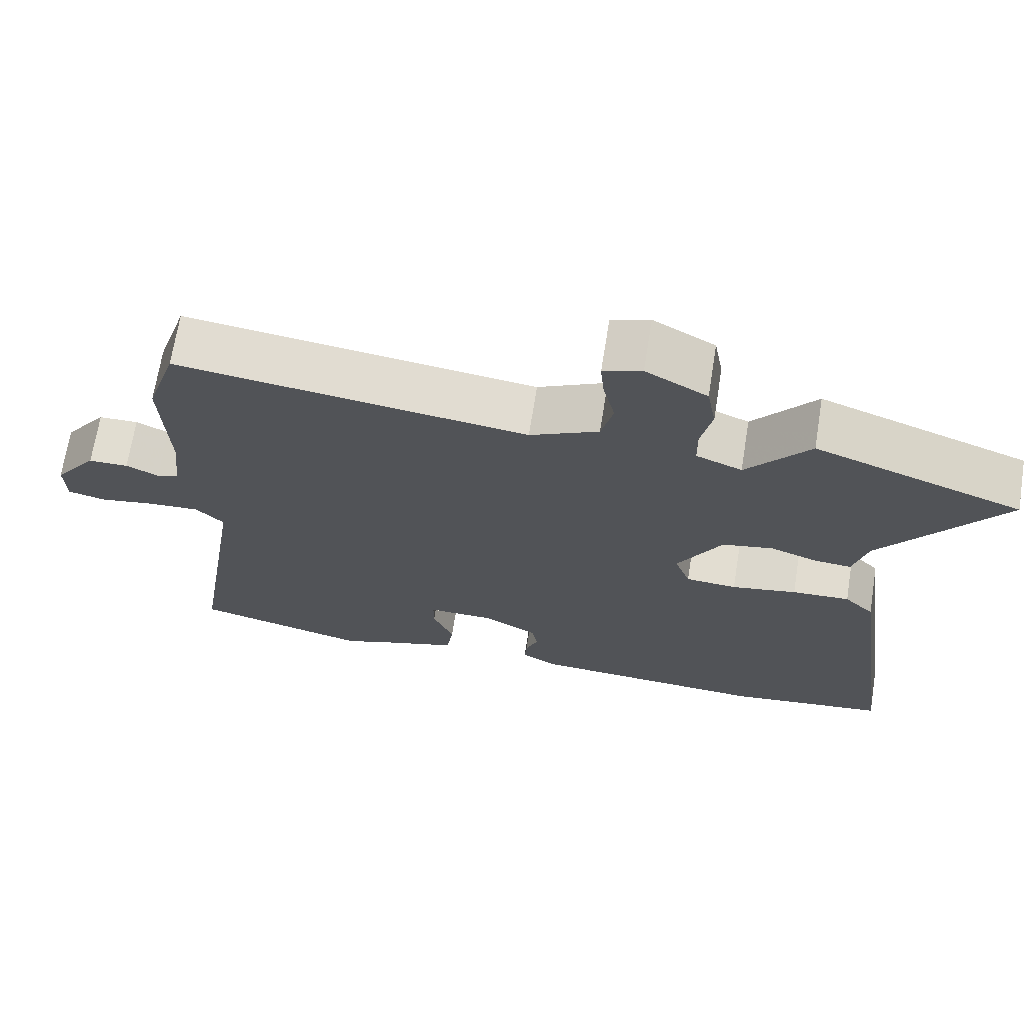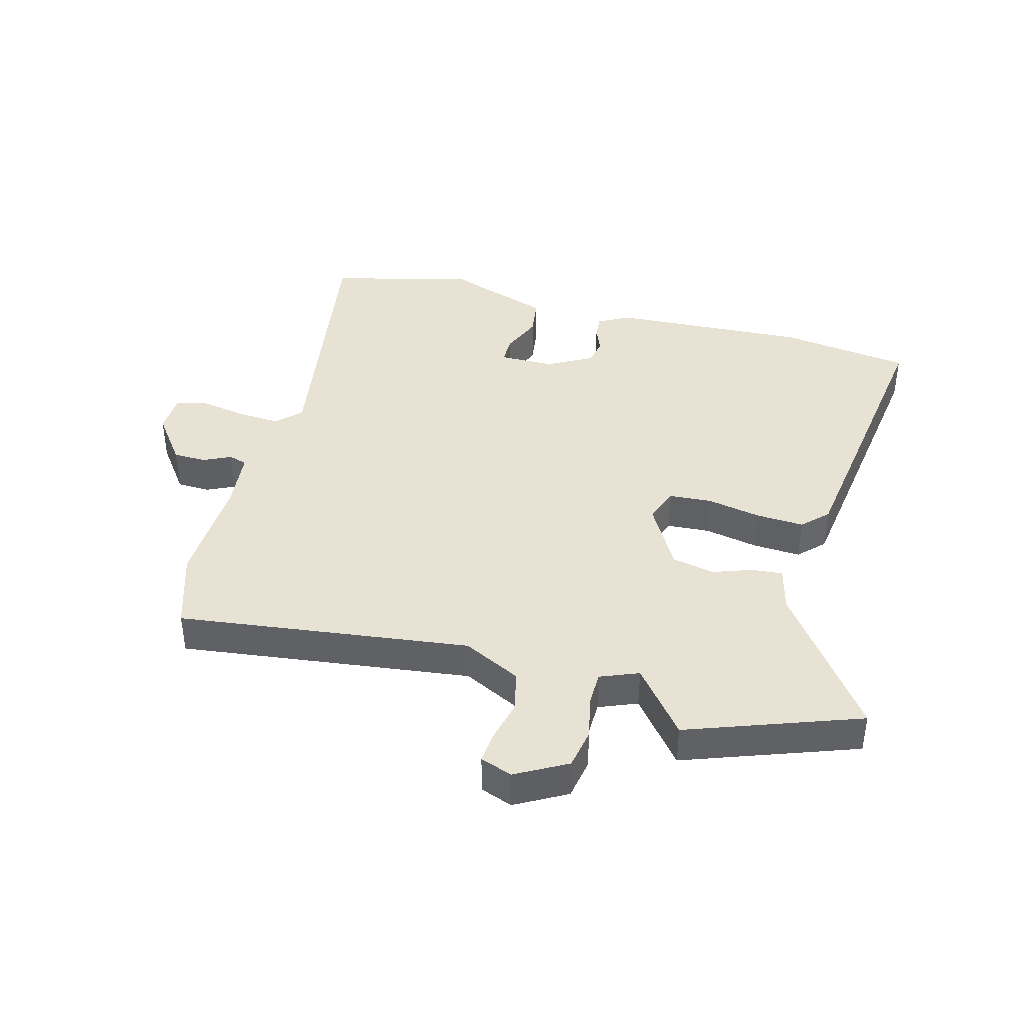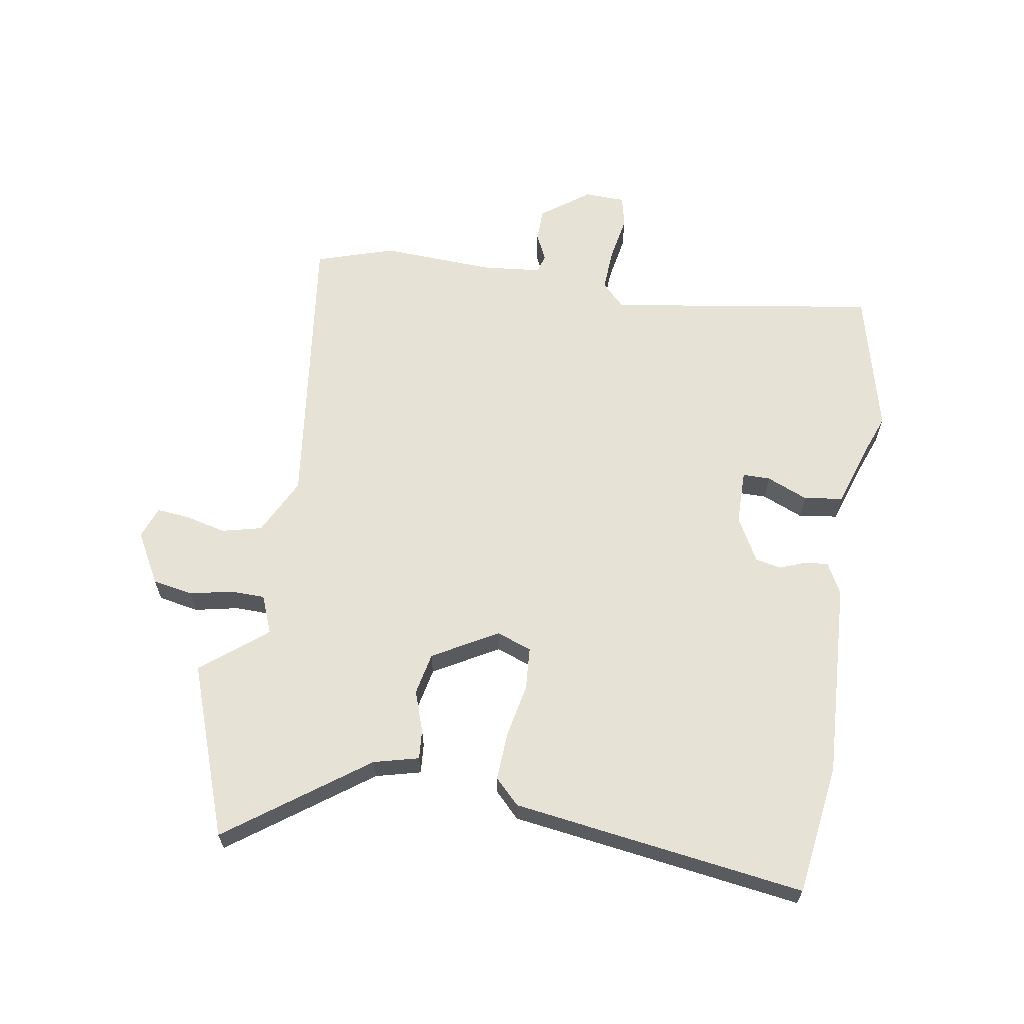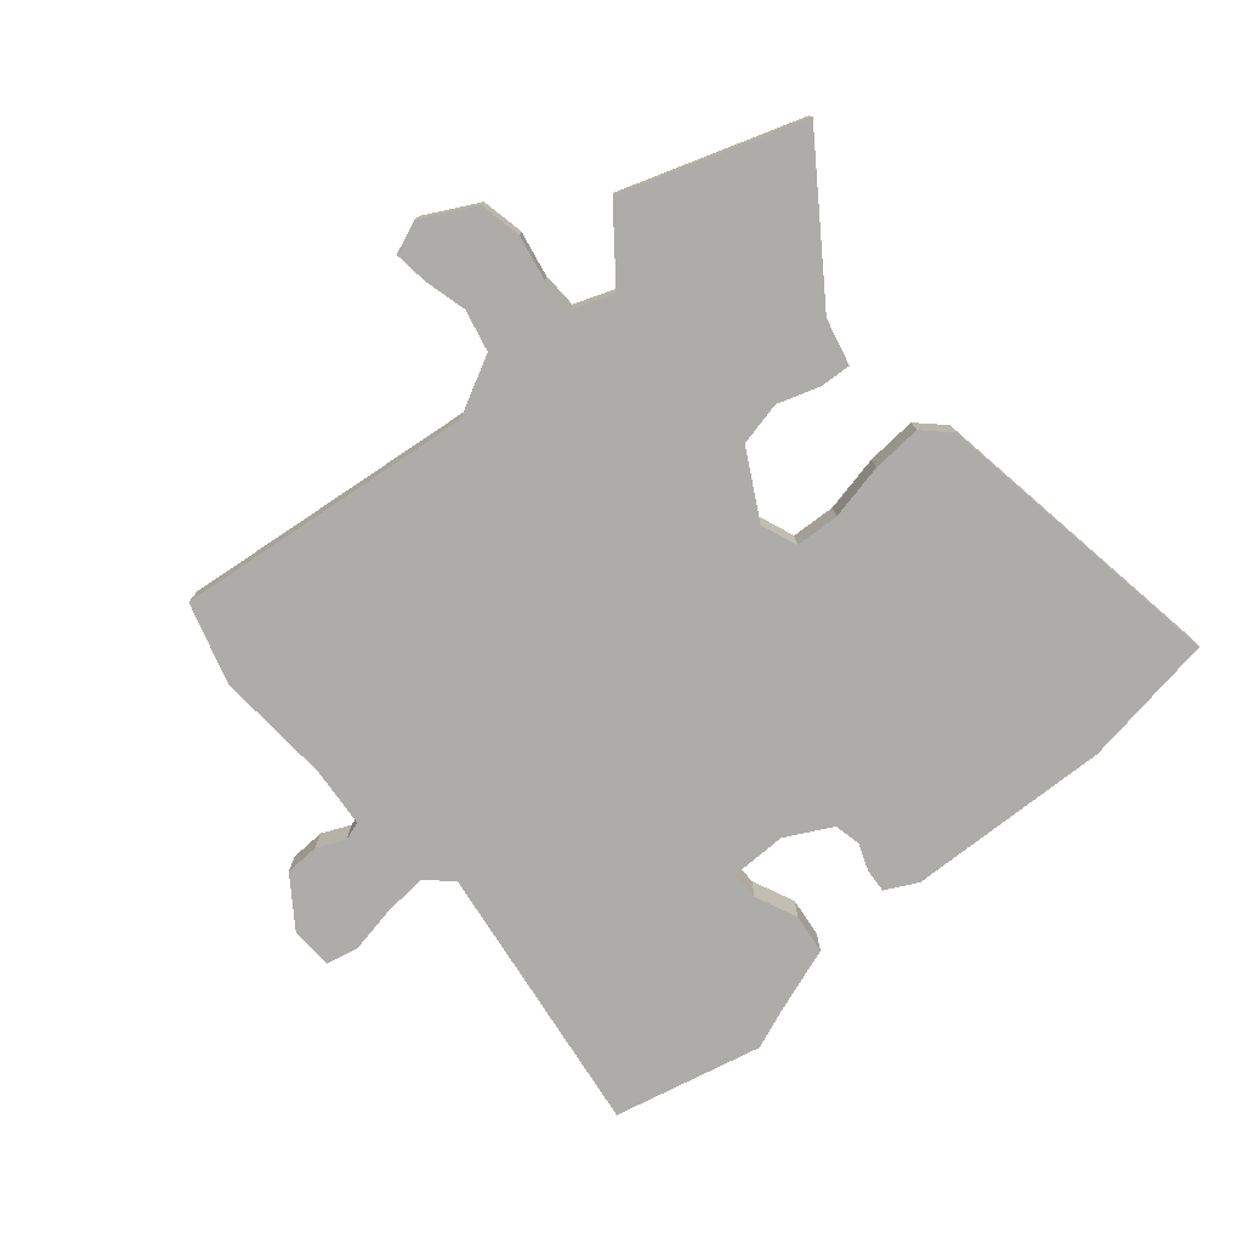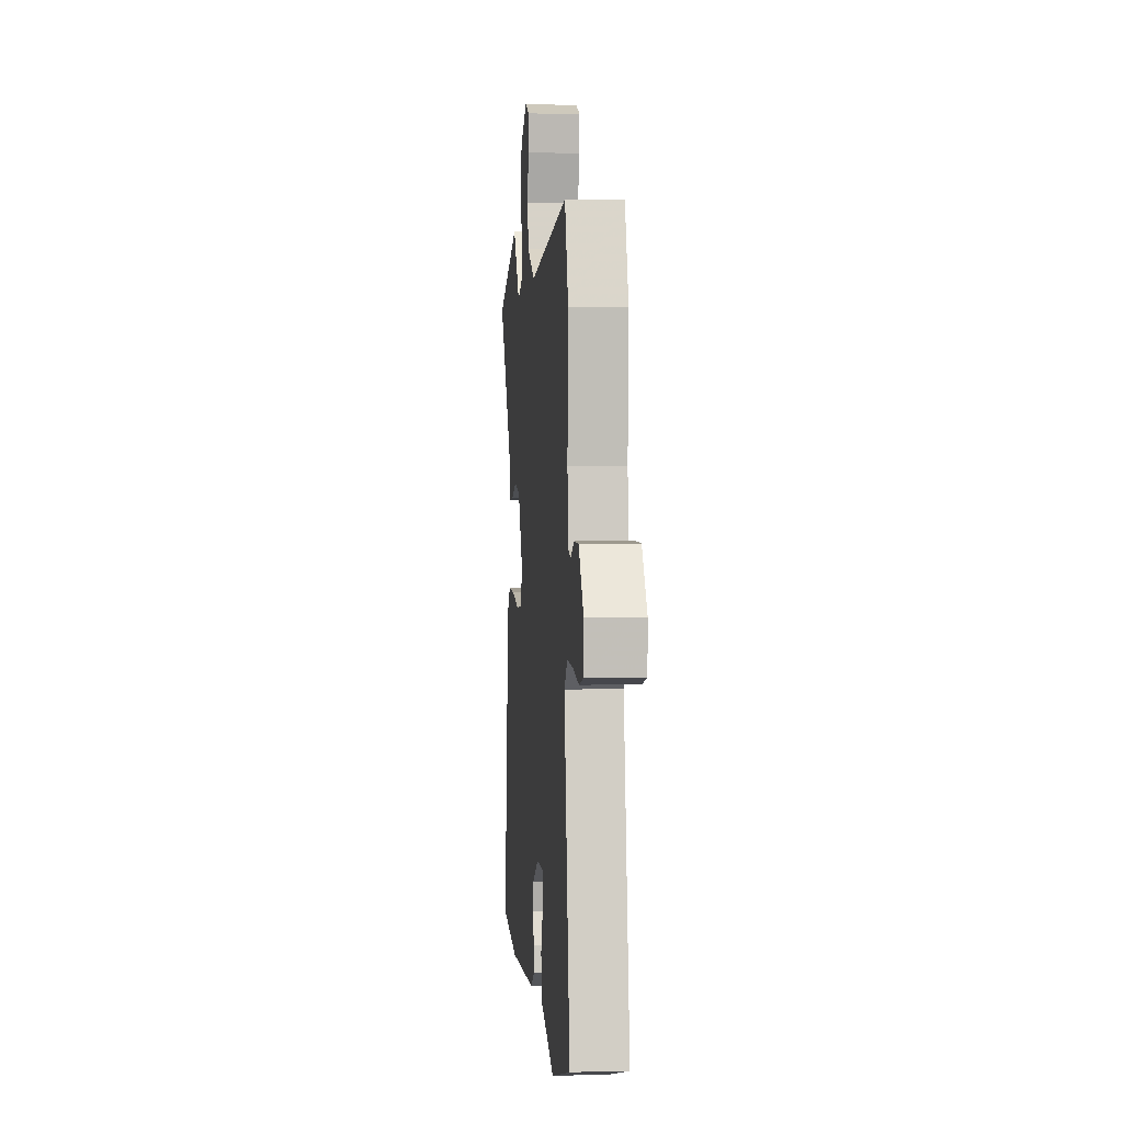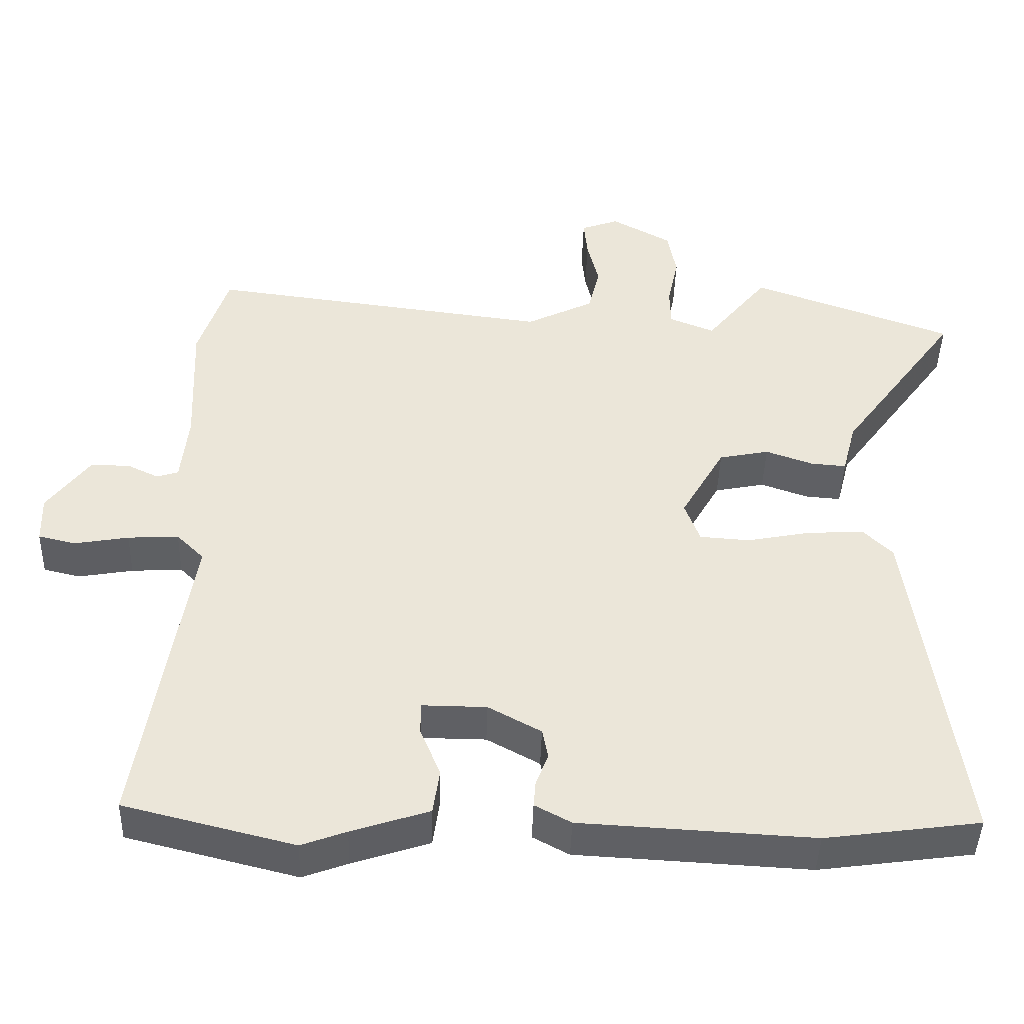
<metadata>
{"format":"obj","ext":"obj","renderer":"f3d","projection":"perspective","resolution":1024,"background":"white","views":[{"elev":68.7,"azim":9.1,"up":"+Z"},{"elev":40.8,"azim":15.1,"up":"+Y"},{"elev":63.3,"azim":99.5,"up":"+Y"},{"elev":-76.6,"azim":41.2,"up":"+Y"},{"elev":2.3,"azim":-95.0,"up":"+Z"},{"elev":-43.7,"azim":-1.6,"up":"+Z"}]}
</metadata>
<code>
v 0.564 0.07 -0.491
v 0.351 0.07 -0.52
v 0.03 0.07 -0.502
v -0.02 0.07 -0.475
v -0.017 0.07 -0.438
v 0 0.07 -0.395
v -0.008 0.07 -0.353
v -0.081 0.07 -0.313
v -0.17 0.07 -0.312
v -0.17 0.07 -0.357
v -0.142 0.07 -0.424
v -0.151 0.07 -0.487
v -0.258 0.07 -0.522
v -0.32 0.07 -0.545
v -0.555 0.07 -0.486
v -0.486 0.07 -0.049
v -0.524 0.07 -0.011
v -0.594 0.07 -0.015
v -0.669 0.07 -0.028
v -0.72 0.07 -0.016
v -0.722 0.07 0.05
v -0.664 0.07 0.128
v -0.61 0.07 0.129
v -0.566 0.07 0.108
v -0.536 0.07 0.117
v -0.526 0.07 0.213
v -0.534 0.07 0.396
v -0.493 0.07 0.523
v -0.019 0.07 0.462
v 0.074 0.07 0.508
v 0.09 0.07 0.573
v 0.074 0.07 0.64
v 0.069 0.07 0.693
v 0.121 0.07 0.712
v 0.204 0.07 0.666
v 0.216 0.07 0.6
v 0.201 0.07 0.53
v 0.202 0.07 0.475
v 0.264 0.07 0.45
v 0.349 0.07 0.555
v 0.628 0.07 0.454
v 0.464 0.07 0.23
v 0.445 0.07 0.157
v 0.396 0.07 0.161
v 0.331 0.07 0.184
v 0.262 0.07 0.17
v 0.202 0.07 0.065
v 0.223 0.07 0.008
v 0.292 0.07 0.003
v 0.38 0.07 0.02
v 0.458 0.07 0.024
v 0.498 0.07 -0.016
v 0.564 0 -0.491
v 0.351 0 -0.52
v 0.03 0 -0.502
v -0.02 0 -0.475
v -0.017 0 -0.438
v 0 0 -0.395
v -0.008 0 -0.353
v -0.081 0 -0.313
v -0.17 0 -0.312
v -0.17 0 -0.357
v -0.142 0 -0.424
v -0.151 0 -0.487
v -0.258 0 -0.522
v -0.32 0 -0.545
v -0.555 0 -0.486
v -0.486 0 -0.049
v -0.524 0 -0.011
v -0.594 0 -0.015
v -0.669 0 -0.028
v -0.72 0 -0.016
v -0.722 0 0.05
v -0.664 0 0.128
v -0.61 0 0.129
v -0.566 0 0.108
v -0.536 0 0.117
v -0.526 0 0.213
v -0.534 0 0.396
v -0.493 0 0.523
v -0.019 0 0.462
v 0.074 0 0.508
v 0.09 0 0.573
v 0.074 0 0.64
v 0.069 0 0.693
v 0.121 0 0.712
v 0.204 0 0.666
v 0.216 0 0.6
v 0.201 0 0.53
v 0.202 0 0.475
v 0.264 0 0.45
v 0.349 0 0.555
v 0.628 0 0.454
v 0.464 0 0.23
v 0.445 0 0.157
v 0.396 0 0.161
v 0.331 0 0.184
v 0.262 0 0.17
v 0.202 0 0.065
v 0.223 0 0.008
v 0.292 0 0.003
v 0.38 0 0.02
v 0.458 0 0.024
v 0.498 0 -0.016
f 4 5 6
f 3 4 6
f 2 3 6
f 1 2 6
f 52 1 6
f 51 52 6
f 50 51 6
f 49 50 6
f 48 49 6 7
f 47 48 7 8
f 46 47 8 9
f 42 43 44 45
f 42 45 46
f 41 42 46
f 40 41 46
f 39 40 46
f 38 39 46 9
f 35 36 37
f 34 35 37
f 33 34 37
f 32 33 37
f 31 32 37
f 30 31 37 38
f 29 30 38 9
f 28 29 9
f 27 28 9
f 26 27 9
f 22 23 24
f 21 22 24
f 20 21 24
f 19 20 24
f 18 19 24
f 17 18 24 25
f 26 9 10
f 25 26 10
f 17 25 10
f 16 17 10
f 16 10 11
f 15 16 11
f 14 15 11
f 13 14 11
f 11 12 13
f 58 57 56
f 58 56 55
f 58 55 54
f 58 54 53
f 58 53 104
f 58 104 103
f 58 103 102
f 58 102 101
f 59 58 101 100
f 60 59 100 99
f 61 60 99 98
f 97 96 95 94
f 98 97 94
f 98 94 93
f 98 93 92
f 98 92 91
f 61 98 91 90
f 89 88 87
f 89 87 86
f 89 86 85
f 89 85 84
f 89 84 83
f 90 89 83 82
f 61 90 82 81
f 61 81 80
f 61 80 79
f 61 79 78
f 76 75 74
f 76 74 73
f 76 73 72
f 76 72 71
f 76 71 70
f 77 76 70 69
f 62 61 78
f 62 78 77
f 62 77 69
f 62 69 68
f 63 62 68
f 63 68 67
f 63 67 66
f 63 66 65
f 65 64 63
f 1 53 54 2
f 2 54 55 3
f 3 55 56 4
f 4 56 57 5
f 5 57 58 6
f 6 58 59 7
f 7 59 60 8
f 8 60 61 9
f 9 61 62 10
f 10 62 63 11
f 11 63 64 12
f 12 64 65 13
f 13 65 66 14
f 14 66 67 15
f 15 67 68 16
f 16 68 69 17
f 17 69 70 18
f 18 70 71 19
f 19 71 72 20
f 20 72 73 21
f 21 73 74 22
f 22 74 75 23
f 23 75 76 24
f 24 76 77 25
f 25 77 78 26
f 26 78 79 27
f 27 79 80 28
f 28 80 81 29
f 29 81 82 30
f 30 82 83 31
f 31 83 84 32
f 32 84 85 33
f 33 85 86 34
f 34 86 87 35
f 35 87 88 36
f 36 88 89 37
f 37 89 90 38
f 38 90 91 39
f 39 91 92 40
f 40 92 93 41
f 41 93 94 42
f 42 94 95 43
f 43 95 96 44
f 44 96 97 45
f 45 97 98 46
f 46 98 99 47
f 47 99 100 48
f 48 100 101 49
f 49 101 102 50
f 50 102 103 51
f 51 103 104 52
f 52 104 53 1

</code>
